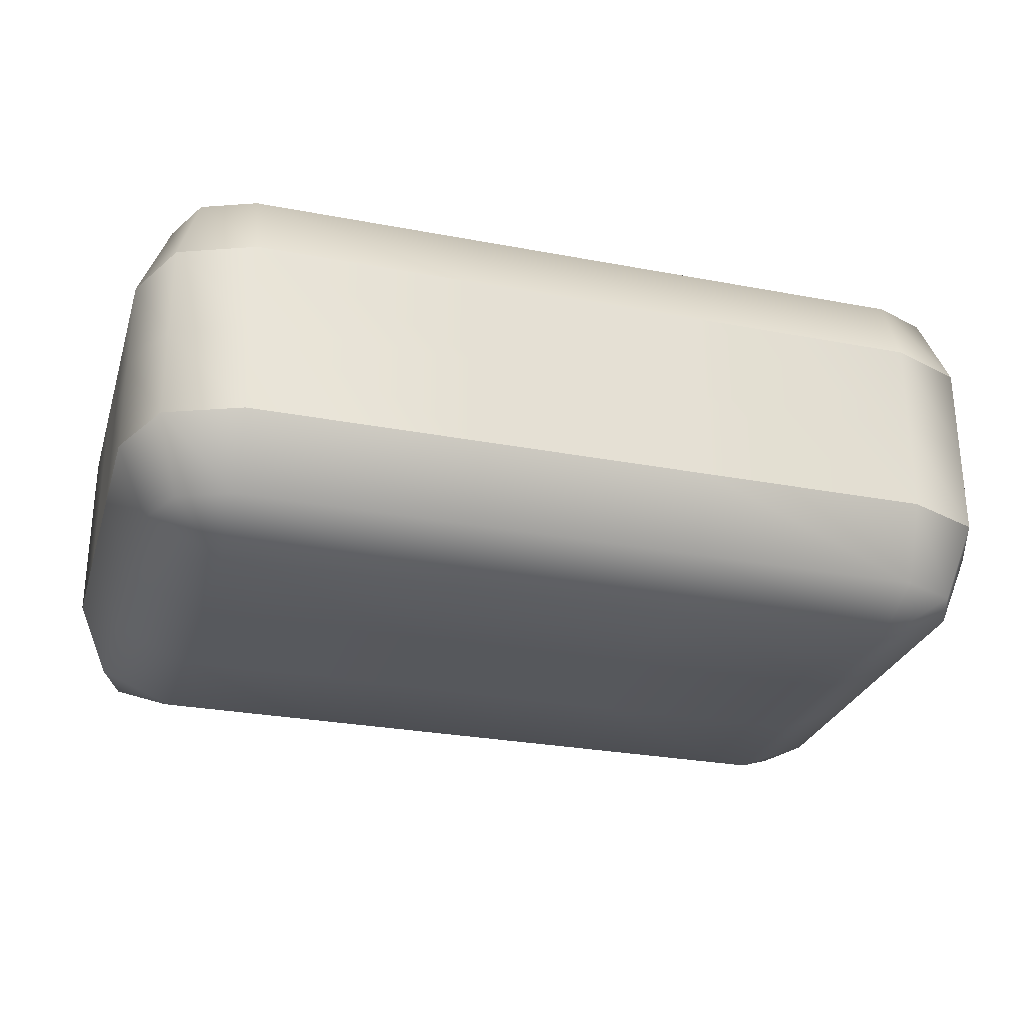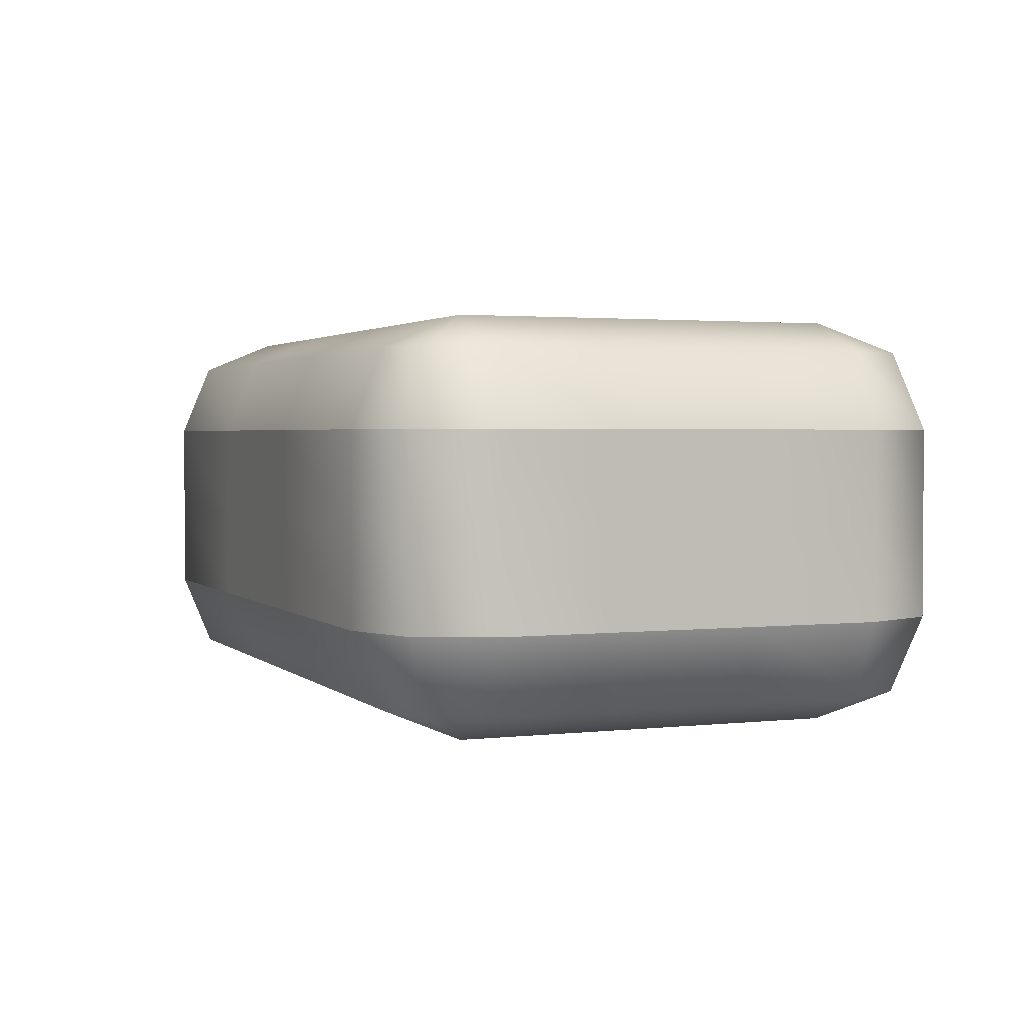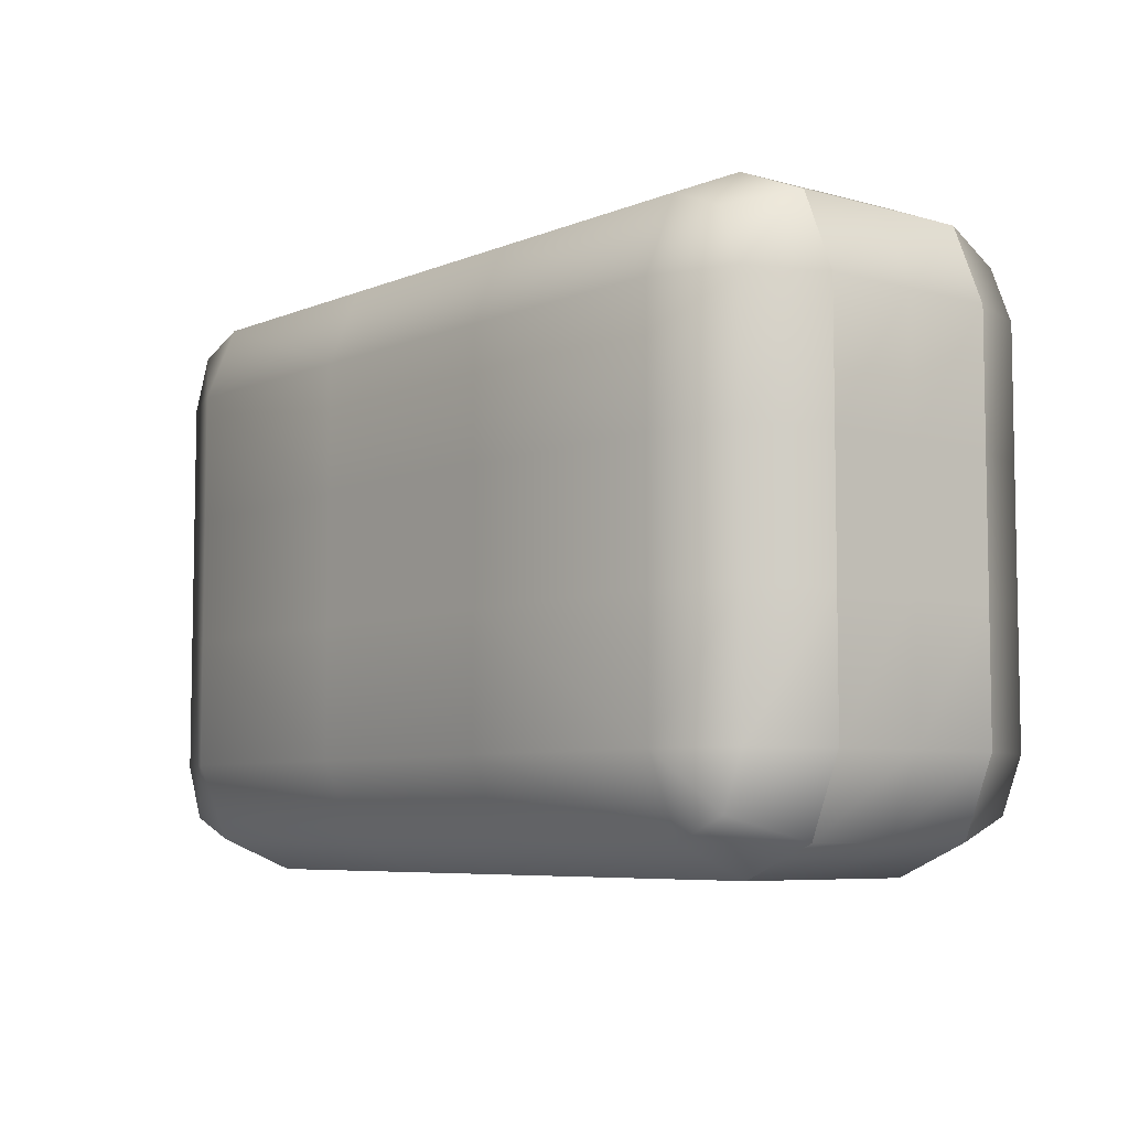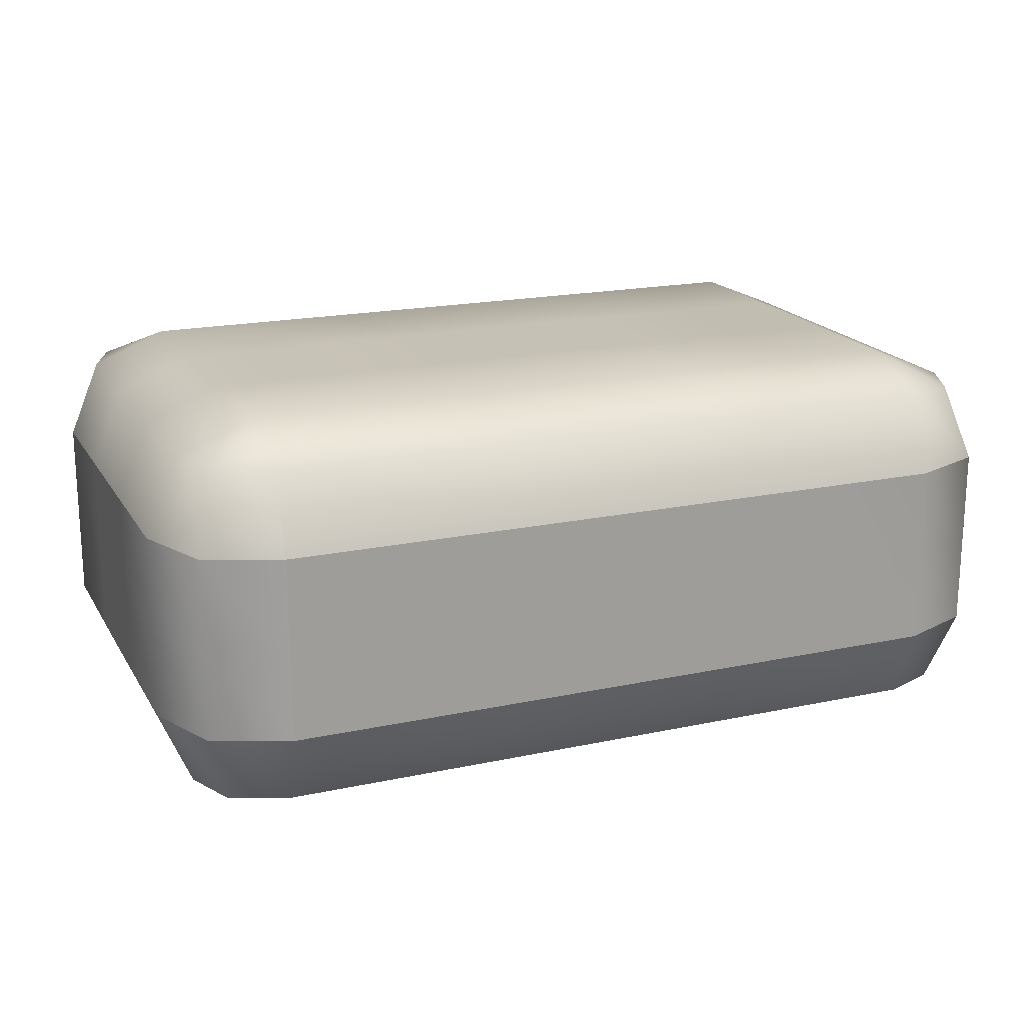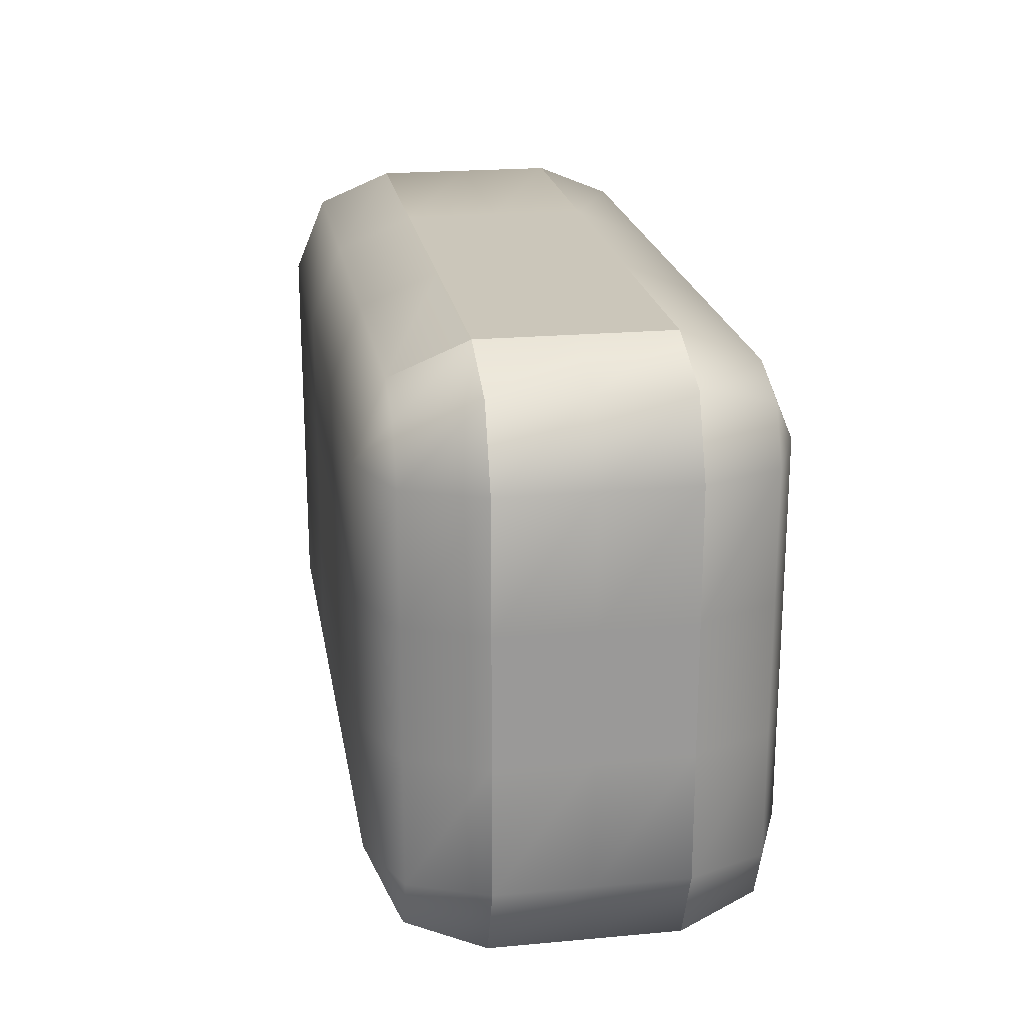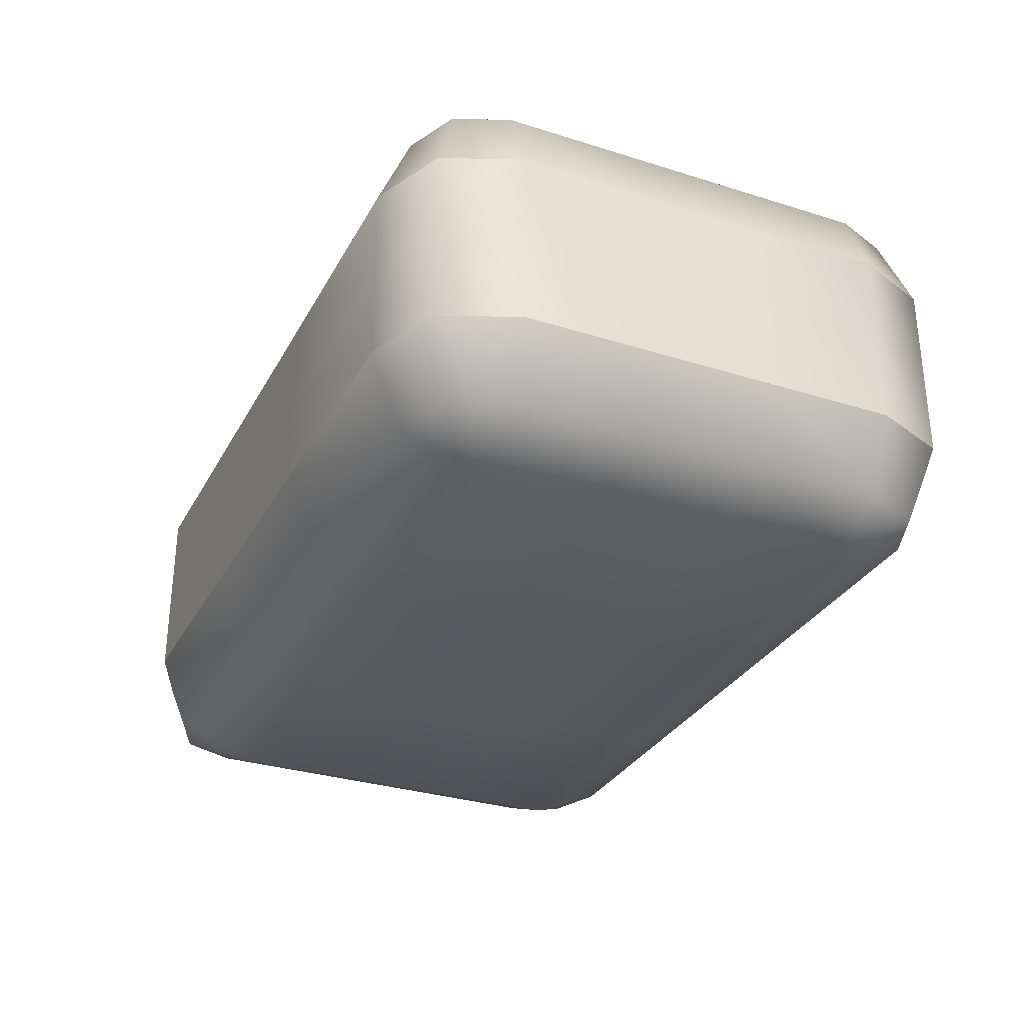
<metadata>
{"format":"obj","ext":"obj","renderer":"f3d","projection":"perspective","resolution":1024,"background":"white","views":[{"elev":-28.0,"azim":163.9,"up":"+Y"},{"elev":2.2,"azim":-111.9,"up":"+Y"},{"elev":-6.5,"azim":50.6,"up":"+Z"},{"elev":18.8,"azim":-22.2,"up":"+Y"},{"elev":21.2,"azim":-99.3,"up":"+Z"},{"elev":-31.0,"azim":65.7,"up":"+Y"}]}
</metadata>
<code>
v  -52.4 -30.51 29.17
v  -52.4 -30.51 9.736
v  -17.22 -30.51 9.736
v  -17.22 -30.51 29.17
v  17.95 -30.51 9.736
v  17.95 -30.51 29.17
v  53.13 -30.51 9.736
v  53.13 -30.51 29.17
v  -52.4 -30.51 -9.699
v  -17.22 -30.51 -9.699
v  17.95 -30.51 -9.699
v  53.13 -30.51 -9.699
v  -52.4 -30.51 -29.13
v  -17.22 -30.51 -29.13
v  17.95 -30.51 -29.13
v  53.13 -30.51 -29.13
v  -52.4 -25.75 40.65
v  -60.52 -25.75 37.29
v  -63.88 -25.75 29.17
v  -63.88 -25.75 9.736
v  -63.88 -25.75 -9.699
v  -63.88 -25.75 -29.13
v  -60.52 -25.75 -37.25
v  -52.4 -25.75 -40.61
v  -17.22 -25.75 -40.61
v  17.95 -25.75 -40.61
v  53.13 -25.75 -40.61
v  61.25 -25.75 -37.25
v  64.61 -25.75 -29.13
v  64.61 -25.75 -9.699
v  64.61 -25.75 9.736
v  64.61 -25.75 29.17
v  61.25 -25.75 37.29
v  53.13 -25.75 40.65
v  17.95 -25.75 40.65
v  -17.22 -25.75 40.65
v  -52.4 -14.27 45.41
v  -63.88 -14.27 40.65
v  -68.64 -14.27 29.17
v  -68.64 -14.27 9.736
v  -68.64 -14.27 -9.699
v  -68.64 -14.27 -29.13
v  -63.88 -14.27 -40.61
v  -52.4 -14.27 -45.37
v  -17.22 -14.27 -45.37
v  17.95 -14.27 -45.37
v  53.13 -14.27 -45.37
v  64.61 -14.27 -40.61
v  69.37 -14.27 -29.13
v  69.37 -14.27 -9.699
v  69.37 -14.27 9.736
v  69.37 -14.27 29.17
v  64.61 -14.27 40.65
v  53.13 -14.27 45.41
v  17.95 -14.27 45.41
v  -17.22 -14.27 45.41
v  -52.4 -0.2467 45.41
v  -63.88 -0.2467 40.65
v  -68.64 -0.2467 29.17
v  -68.64 -0.2467 9.736
v  -68.64 -0.2467 -9.699
v  -68.64 -0.2467 -29.13
v  -63.88 -0.2467 -40.61
v  -52.4 -0.2467 -45.37
v  -17.22 -0.2467 -45.37
v  17.95 -0.2467 -45.37
v  53.13 -0.2467 -45.37
v  64.61 -0.2467 -40.61
v  69.37 -0.2467 -29.13
v  69.37 -0.2467 -9.699
v  69.37 -0.2467 9.736
v  69.37 -0.2467 29.17
v  64.61 -0.2467 40.65
v  53.13 -0.2467 45.41
v  17.95 -0.2467 45.41
v  -17.22 -0.2467 45.41
v  -52.4 13.78 45.41
v  -63.88 13.78 40.65
v  -68.64 13.78 29.17
v  -68.64 13.78 9.736
v  -68.64 13.78 -9.699
v  -68.64 13.78 -29.13
v  -63.88 13.78 -40.61
v  -52.4 13.78 -45.37
v  -17.22 13.78 -45.37
v  17.95 13.78 -45.37
v  53.13 13.78 -45.37
v  64.61 13.78 -40.61
v  69.37 13.78 -29.13
v  69.37 13.78 -9.699
v  69.37 13.78 9.736
v  69.37 13.78 29.17
v  64.61 13.78 40.65
v  53.13 13.78 45.41
v  17.95 13.78 45.41
v  -17.22 13.78 45.41
v  -52.4 25.26 40.65
v  -60.52 25.26 37.29
v  -63.88 25.26 29.17
v  -63.88 25.26 9.736
v  -63.88 25.26 -9.699
v  -63.88 25.26 -29.13
v  -60.52 25.26 -37.25
v  -52.4 25.26 -40.61
v  -17.22 25.26 -40.61
v  17.95 25.26 -40.61
v  53.13 25.26 -40.61
v  61.25 25.26 -37.25
v  64.61 25.26 -29.13
v  64.61 25.26 -9.699
v  64.61 25.26 9.736
v  64.61 25.26 29.17
v  61.25 25.26 37.29
v  53.13 25.26 40.65
v  17.95 25.26 40.65
v  -17.22 25.26 40.65
v  -52.4 30.01 29.17
v  -52.4 30.01 9.736
v  -52.4 30.01 -9.699
v  -52.4 30.01 -29.13
v  -17.22 30.01 -29.13
v  17.95 30.01 -29.13
v  53.13 30.01 -29.13
v  53.13 30.01 -9.699
v  53.13 30.01 9.736
v  53.13 30.01 29.17
v  17.95 30.01 29.17
v  -17.22 30.01 29.17
v  17.95 30.01 -9.699
v  -17.22 30.01 -9.699
v  17.95 30.01 9.736
v  -17.22 30.01 9.736
g <MS3DRoot>
f 1 2 3
f 1 3 4
f 4 3 5
f 4 5 6
f 6 5 7
f 6 7 8
f 2 9 10
f 2 10 3
f 3 10 11
f 3 11 5
f 5 11 12
f 5 12 7
f 9 13 14
f 9 14 10
f 10 14 15
f 10 15 11
f 11 15 16
f 11 16 12
f 1 17 18
f 1 18 19
f 1 19 20
f 1 20 2
f 2 20 21
f 2 21 9
f 9 21 22
f 9 22 13
f 13 22 23
f 13 23 24
f 13 24 25
f 13 25 14
f 14 25 26
f 14 26 15
f 15 26 27
f 15 27 16
f 16 27 28
f 16 28 29
f 16 29 30
f 16 30 12
f 12 30 31
f 12 31 7
f 7 31 32
f 7 32 8
f 8 32 33
f 8 33 34
f 8 34 35
f 8 35 6
f 6 35 36
f 6 36 4
f 4 36 17
f 4 17 1
f 17 37 38
f 17 38 18
f 18 38 39
f 18 39 19
f 19 39 40
f 19 40 20
f 20 40 41
f 20 41 21
f 21 41 42
f 21 42 22
f 22 42 43
f 22 43 23
f 23 43 44
f 23 44 24
f 24 44 45
f 24 45 25
f 25 45 46
f 25 46 26
f 26 46 47
f 26 47 27
f 27 47 48
f 27 48 28
f 28 48 49
f 28 49 29
f 29 49 50
f 29 50 30
f 30 50 51
f 30 51 31
f 31 51 52
f 31 52 32
f 32 52 53
f 32 53 33
f 33 53 54
f 33 54 34
f 34 54 55
f 34 55 35
f 35 55 56
f 35 56 36
f 36 56 37
f 36 37 17
f 37 57 58
f 37 58 38
f 38 58 59
f 38 59 39
f 39 59 60
f 39 60 40
f 40 60 61
f 40 61 41
f 41 61 62
f 41 62 42
f 42 62 63
f 42 63 43
f 43 63 64
f 43 64 44
f 44 64 65
f 44 65 45
f 45 65 66
f 45 66 46
f 46 66 67
f 46 67 47
f 47 67 68
f 47 68 48
f 48 68 69
f 48 69 49
f 49 69 70
f 49 70 50
f 50 70 71
f 50 71 51
f 51 71 72
f 51 72 52
f 52 72 73
f 52 73 53
f 53 73 74
f 53 74 54
f 54 74 75
f 54 75 55
f 55 75 76
f 55 76 56
f 56 76 57
f 56 57 37
f 57 77 78
f 57 78 58
f 58 78 79
f 58 79 59
f 59 79 80
f 59 80 60
f 60 80 81
f 60 81 61
f 61 81 82
f 61 82 62
f 62 82 83
f 62 83 63
f 63 83 84
f 63 84 64
f 64 84 85
f 64 85 65
f 65 85 86
f 65 86 66
f 66 86 87
f 66 87 67
f 67 87 88
f 67 88 68
f 68 88 89
f 68 89 69
f 69 89 90
f 69 90 70
f 70 90 91
f 70 91 71
f 71 91 92
f 71 92 72
f 72 92 93
f 72 93 73
f 73 93 94
f 73 94 74
f 74 94 95
f 74 95 75
f 75 95 96
f 75 96 76
f 76 96 77
f 76 77 57
f 77 97 98
f 77 98 78
f 78 98 99
f 78 99 79
f 79 99 100
f 79 100 80
f 80 100 101
f 80 101 81
f 81 101 102
f 81 102 82
f 82 102 103
f 82 103 83
f 83 103 104
f 83 104 84
f 84 104 105
f 84 105 85
f 85 105 106
f 85 106 86
f 86 106 107
f 86 107 87
f 87 107 108
f 87 108 88
f 88 108 109
f 88 109 89
f 89 109 110
f 89 110 90
f 90 110 111
f 90 111 91
f 91 111 112
f 91 112 92
f 92 112 113
f 92 113 93
f 93 113 114
f 93 114 94
f 94 114 115
f 94 115 95
f 95 115 116
f 95 116 96
f 96 116 97
f 96 97 77
f 97 117 98
f 98 117 99
f 99 117 118
f 99 118 100
f 100 118 119
f 100 119 101
f 101 119 120
f 101 120 102
f 102 120 103
f 103 120 104
f 104 120 121
f 104 121 105
f 105 121 122
f 105 122 106
f 106 122 123
f 106 123 107
f 107 123 108
f 108 123 109
f 109 123 124
f 109 124 110
f 110 124 125
f 110 125 111
f 111 125 126
f 111 126 112
f 112 126 113
f 113 126 114
f 114 126 127
f 114 127 115
f 115 127 128
f 115 128 116
f 116 128 117
f 116 117 97
f 124 123 122
f 124 122 129
f 129 122 121
f 129 121 130
f 130 121 120
f 130 120 119
f 125 124 129
f 125 129 131
f 131 129 130
f 131 130 132
f 132 130 119
f 132 119 118
f 126 125 131
f 126 131 127
f 127 131 132
f 127 132 128
f 128 132 118
f 128 118 117

</code>
